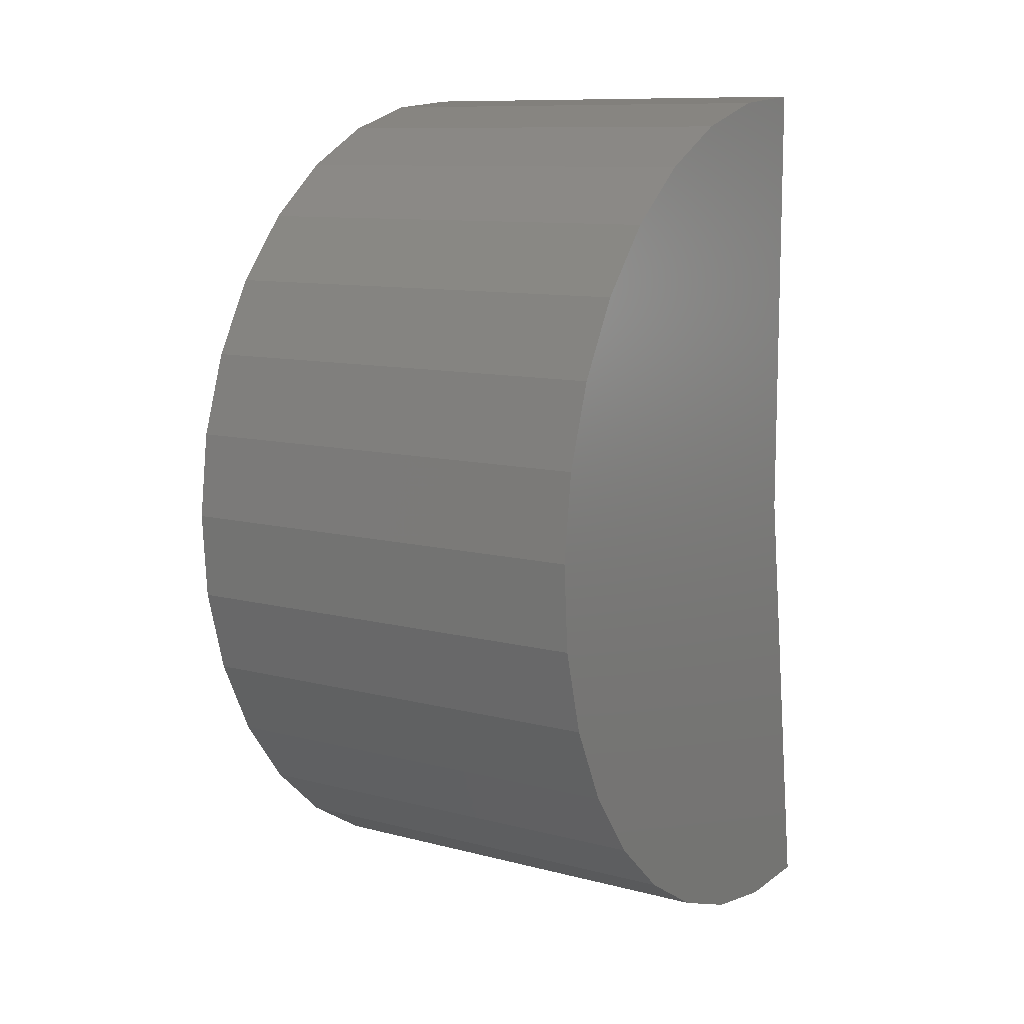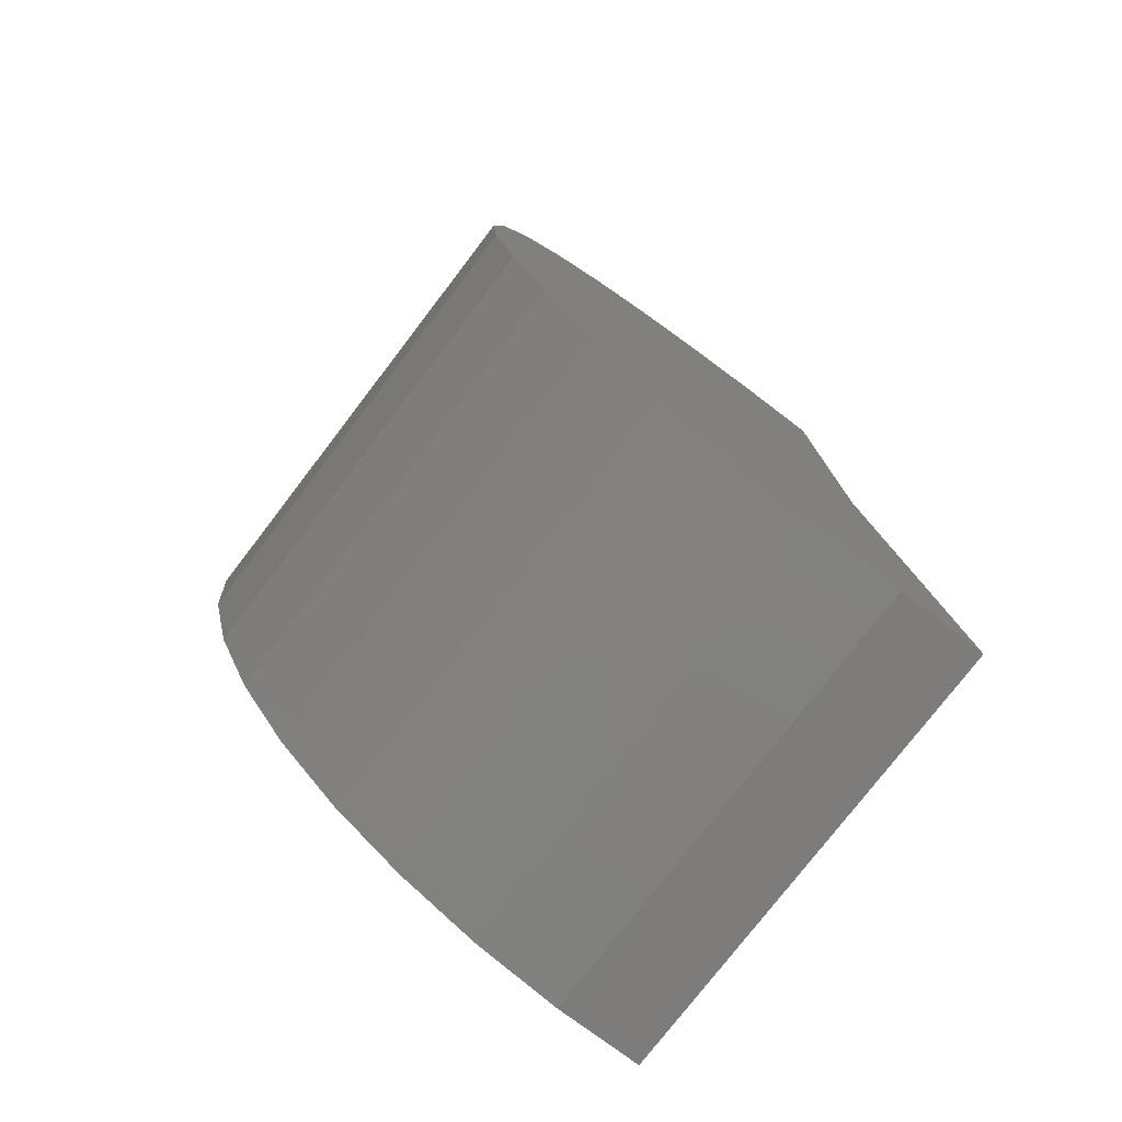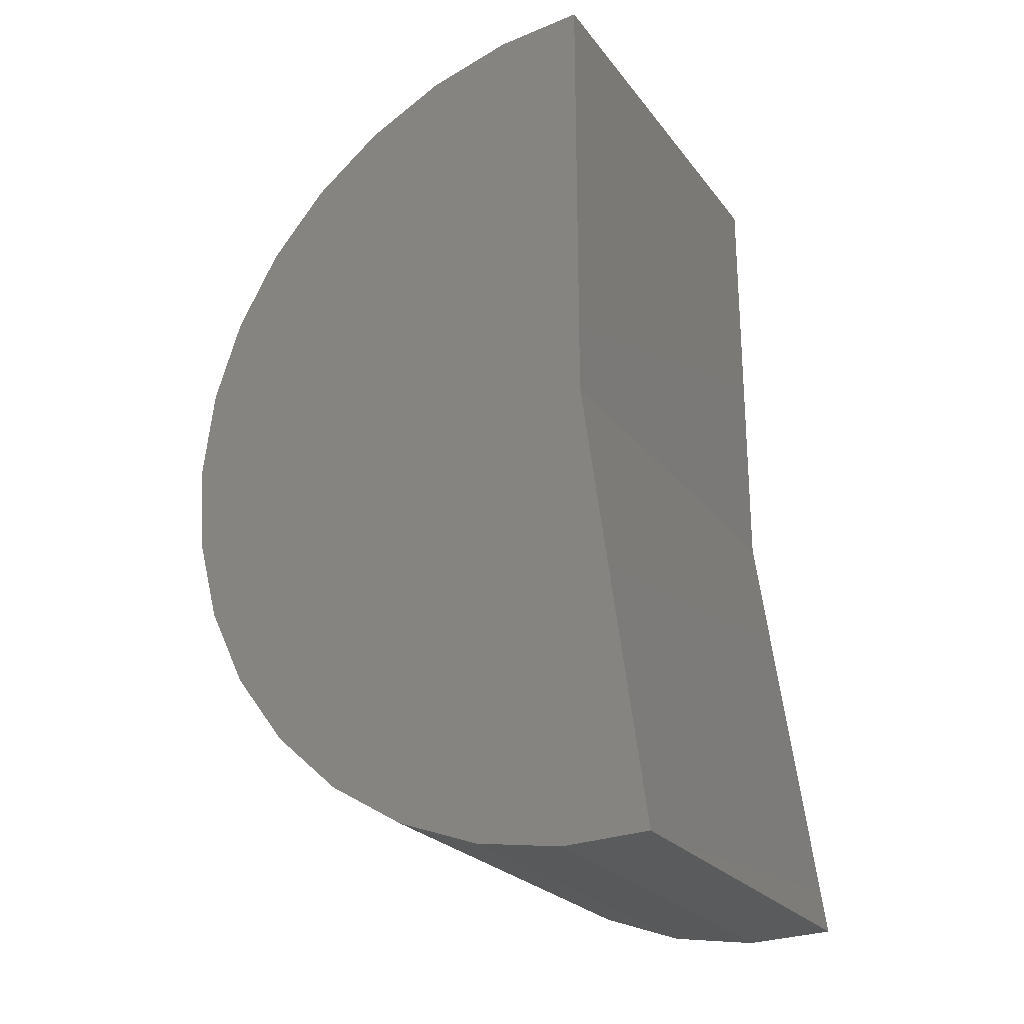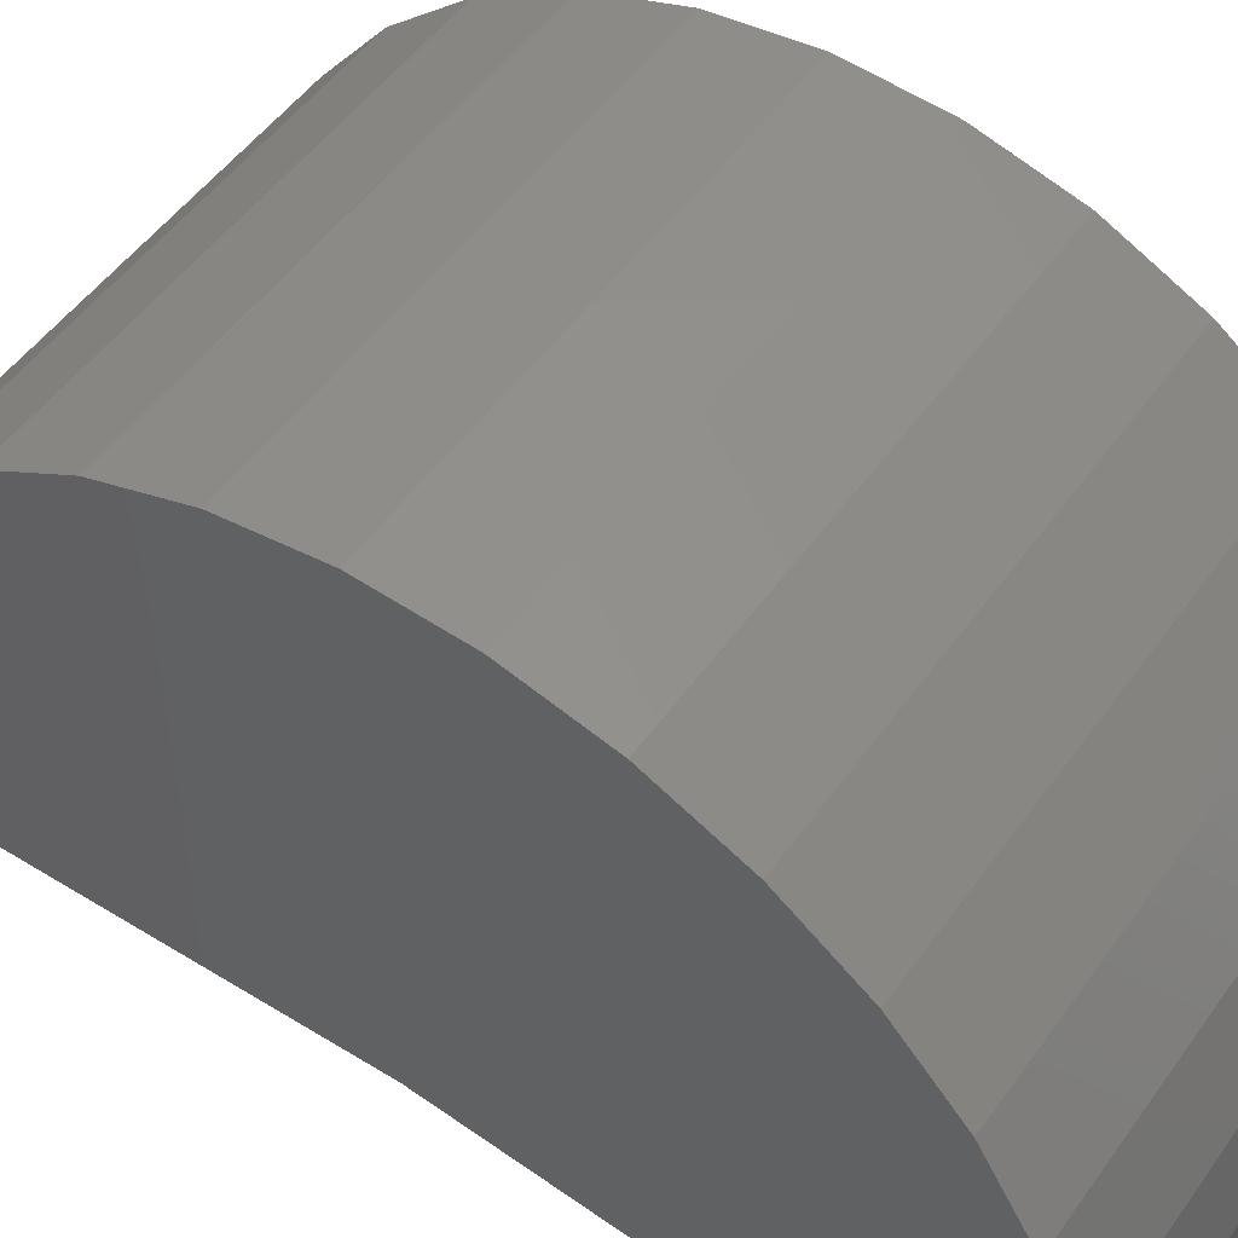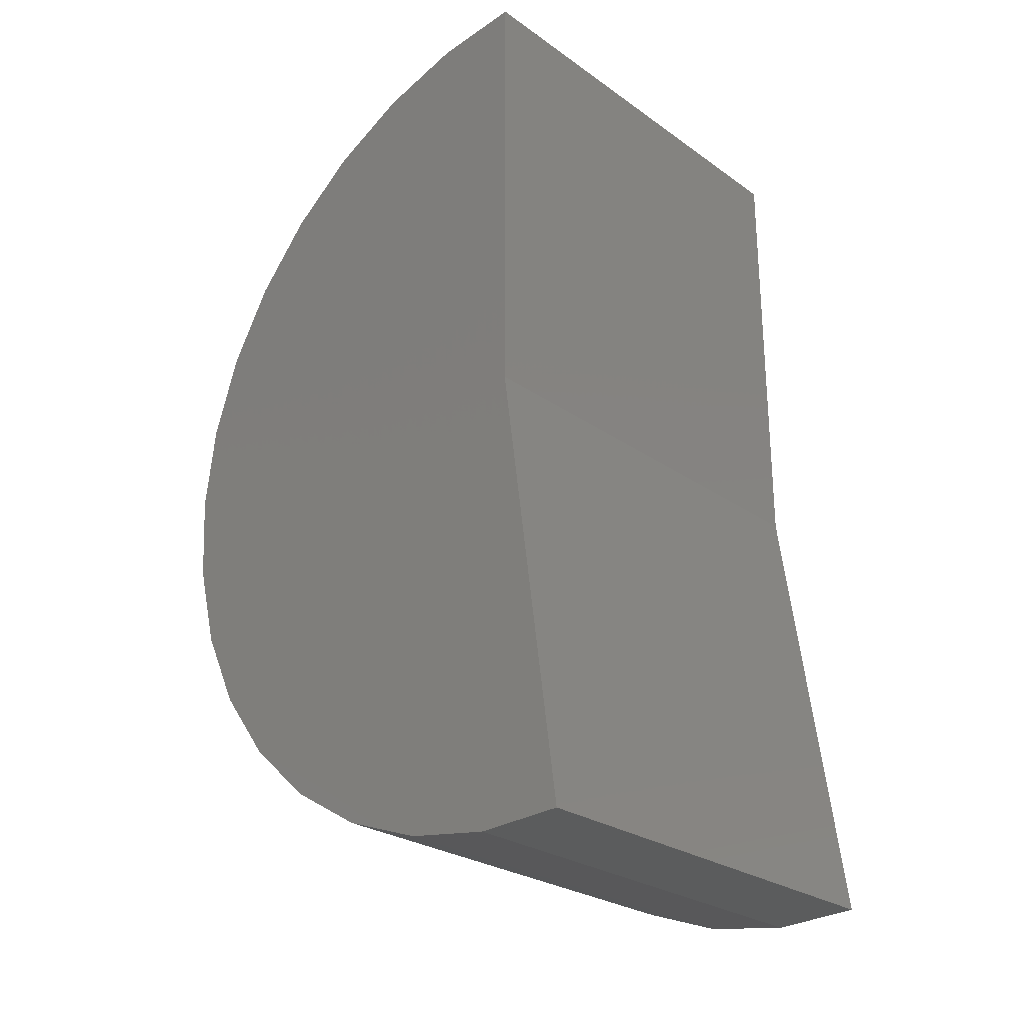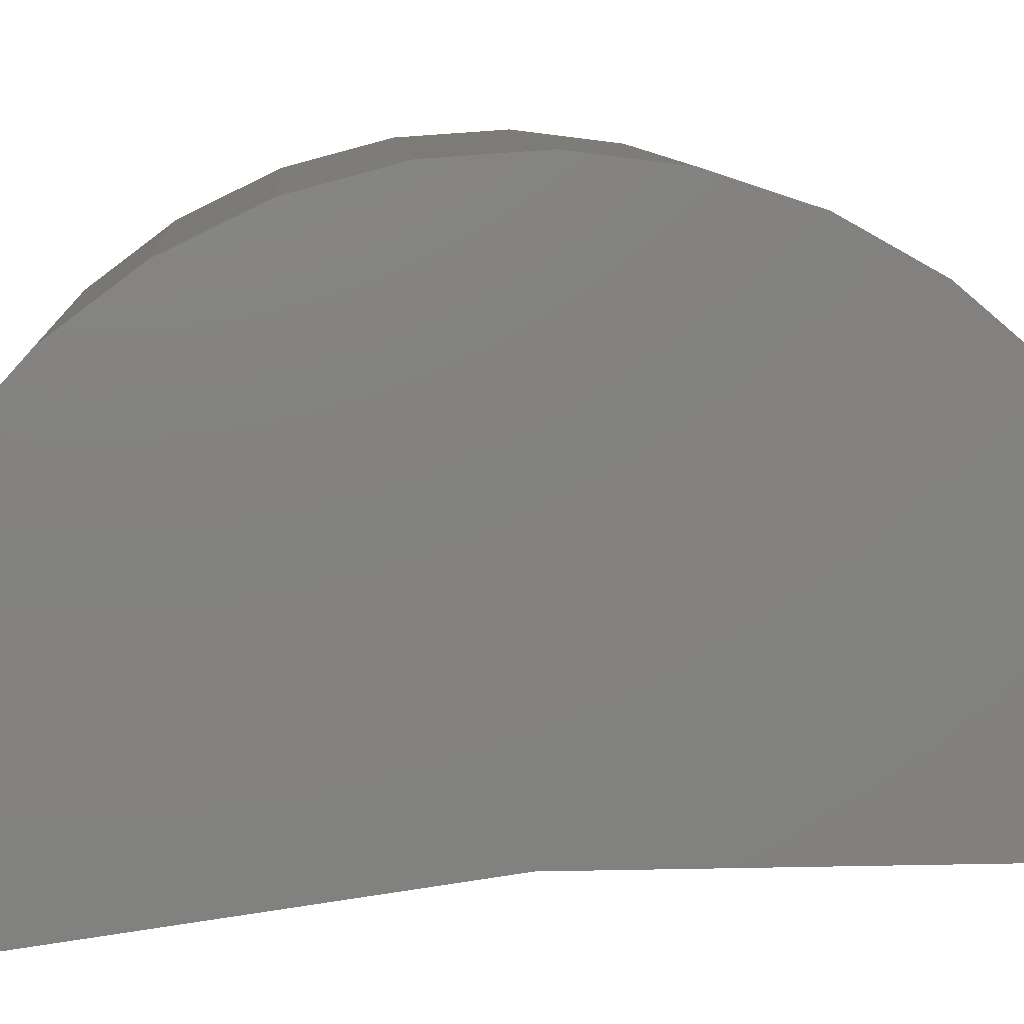
<metadata>
{"format":"stl","ext":"stl","renderer":"f3d","projection":"perspective","resolution":1024,"background":"white","views":[{"elev":10.5,"azim":33.1,"up":"+Y"},{"elev":-77.4,"azim":52.5,"up":"+Y"},{"elev":-24.4,"azim":118.0,"up":"+Y"},{"elev":50.4,"azim":-55.9,"up":"+Z"},{"elev":-26.2,"azim":132.2,"up":"+Y"},{"elev":8.4,"azim":86.3,"up":"+Z"}]}
</metadata>
<code>
# stl→obj: 38 verts, 72 faces
v -0.75 -0.75 0
v 0.75 -0.75 0
v -0.75 -2.236 -0.2027
v 0.75 -2.236 -0.2027
v -0.75 0.75 0
v 0.75 0.75 0
v -0.75 -2.248 0.08583
v -0.75 -0.7071 1.499
v -0.75 -0.4206 1.463
v -0.75 -0.9951 1.48
v -0.75 -2.203 0.3711
v -0.75 0.7222 0.2874
v -0.75 -2.105 0.6427
v -0.75 0.6399 0.5641
v -0.75 -1.957 0.8904
v -0.75 0.5061 0.8199
v -0.75 -1.764 1.105
v -0.75 0.3257 1.045
v -0.75 -1.534 1.279
v -0.75 0.1055 1.232
v -0.75 -1.274 1.405
v -0.75 -0.1464 1.373
v 0.75 -2.248 0.08583
v 0.75 -2.203 0.3711
v 0.75 -2.105 0.6427
v 0.75 -1.957 0.8904
v 0.75 -1.764 1.105
v 0.75 -1.534 1.279
v 0.75 -1.274 1.405
v 0.75 -0.9951 1.48
v 0.75 -0.7071 1.499
v 0.75 -0.4206 1.463
v 0.75 -0.1464 1.373
v 0.75 0.1055 1.232
v 0.75 0.3257 1.045
v 0.75 0.5061 0.8199
v 0.75 0.6399 0.5641
v 0.75 0.7222 0.2874
f 1 2 3
f 3 2 4
f 1 5 2
f 2 5 6
f 3 7 1
f 8 9 10
f 1 7 5
f 5 7 11
f 5 11 12
f 12 11 13
f 12 13 14
f 14 13 15
f 14 15 16
f 16 15 17
f 16 17 18
f 18 17 19
f 18 19 20
f 20 19 21
f 20 21 22
f 22 21 10
f 22 10 9
f 3 4 7
f 7 4 23
f 7 23 11
f 11 23 24
f 11 24 13
f 13 24 25
f 13 25 15
f 15 25 26
f 15 26 17
f 17 26 27
f 17 27 19
f 19 27 28
f 19 28 21
f 21 28 29
f 21 29 10
f 10 29 30
f 10 30 8
f 8 30 31
f 8 31 9
f 9 31 32
f 9 32 22
f 22 32 33
f 22 33 20
f 20 33 34
f 20 34 18
f 18 34 35
f 18 35 16
f 16 35 36
f 16 36 14
f 14 36 37
f 14 37 12
f 12 37 38
f 12 38 5
f 5 38 6
f 2 23 4
f 30 32 31
f 32 30 33
f 33 30 29
f 33 29 34
f 34 29 28
f 34 28 35
f 35 28 27
f 35 27 36
f 36 27 26
f 36 26 37
f 37 26 25
f 37 25 38
f 38 25 24
f 38 24 6
f 6 24 23
f 6 23 2

</code>
